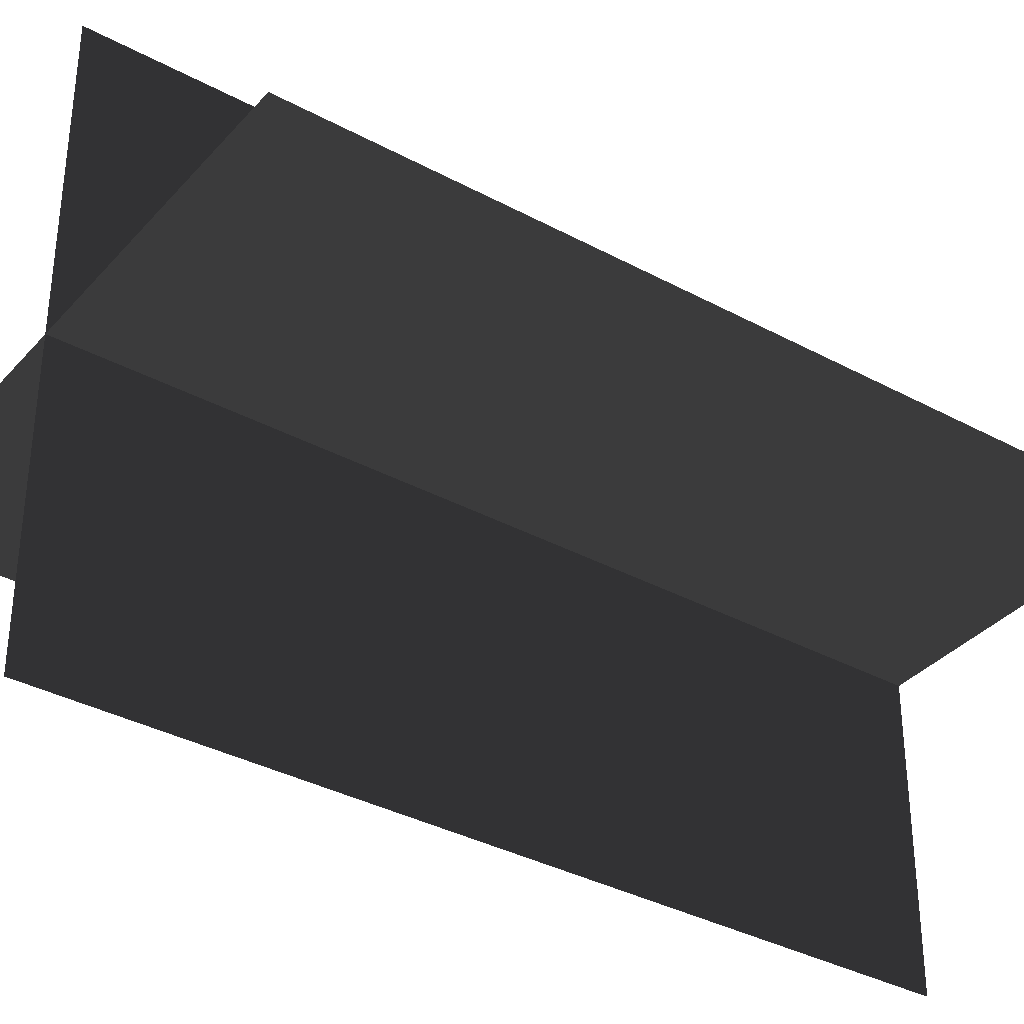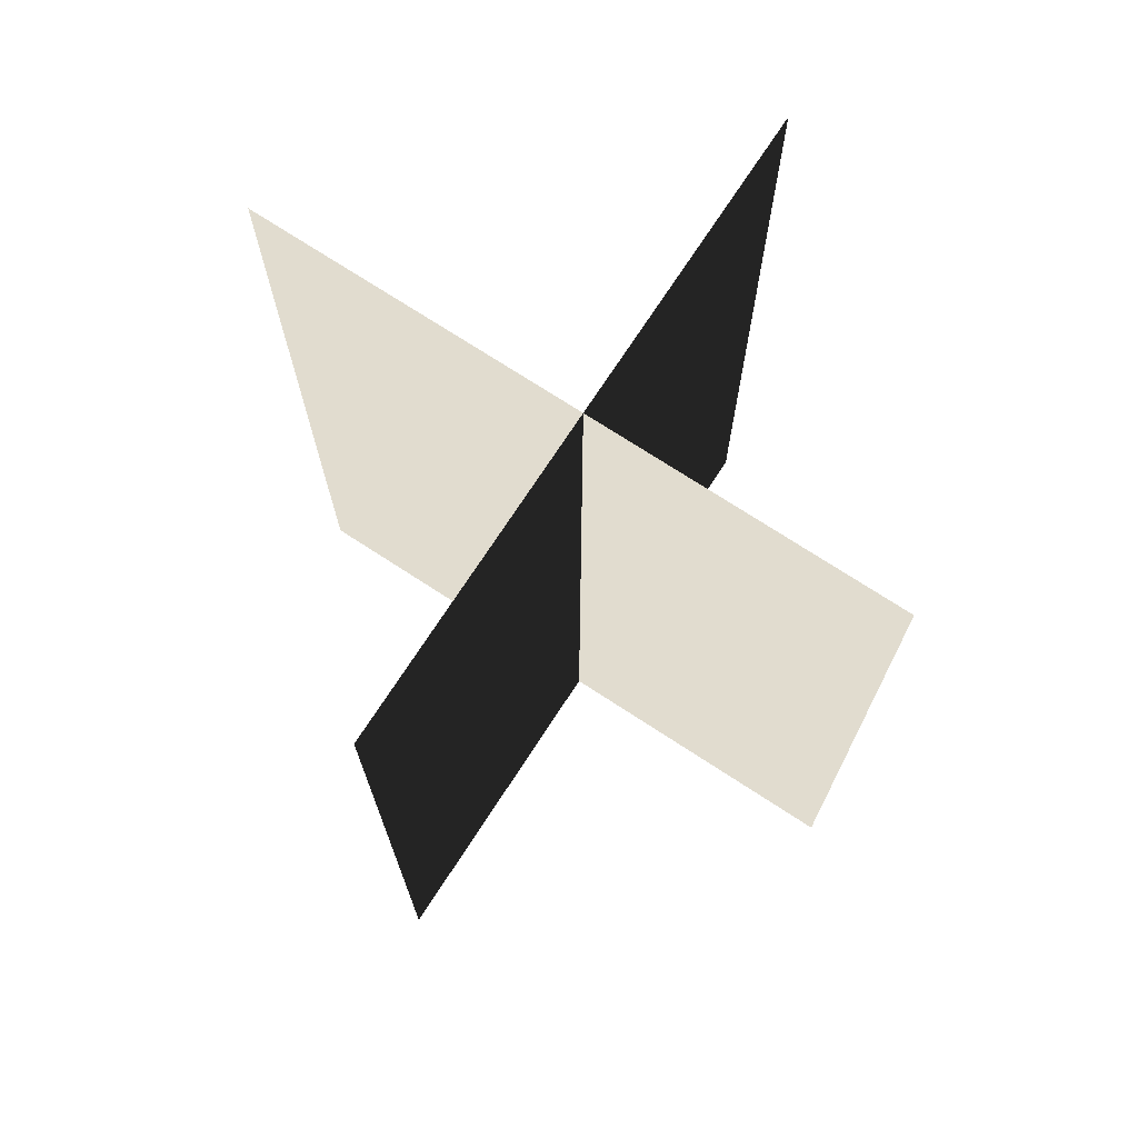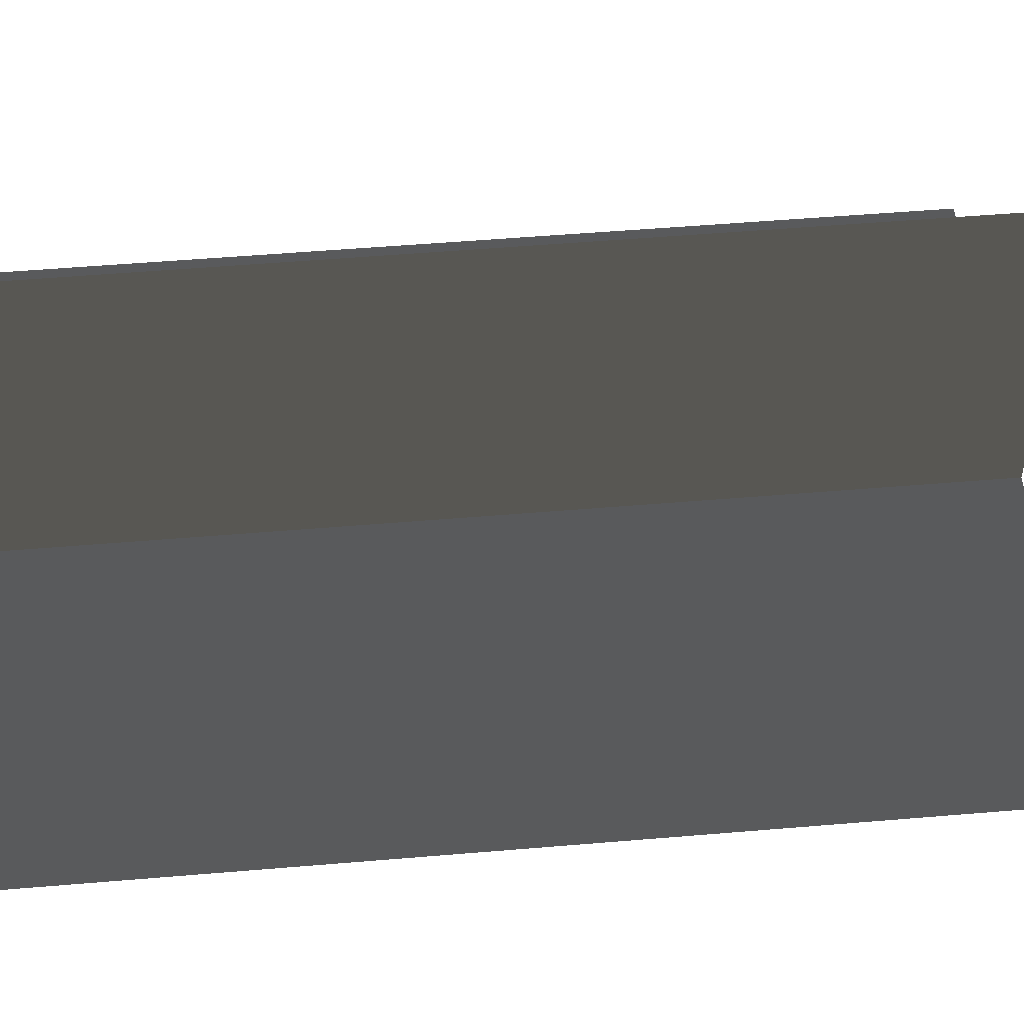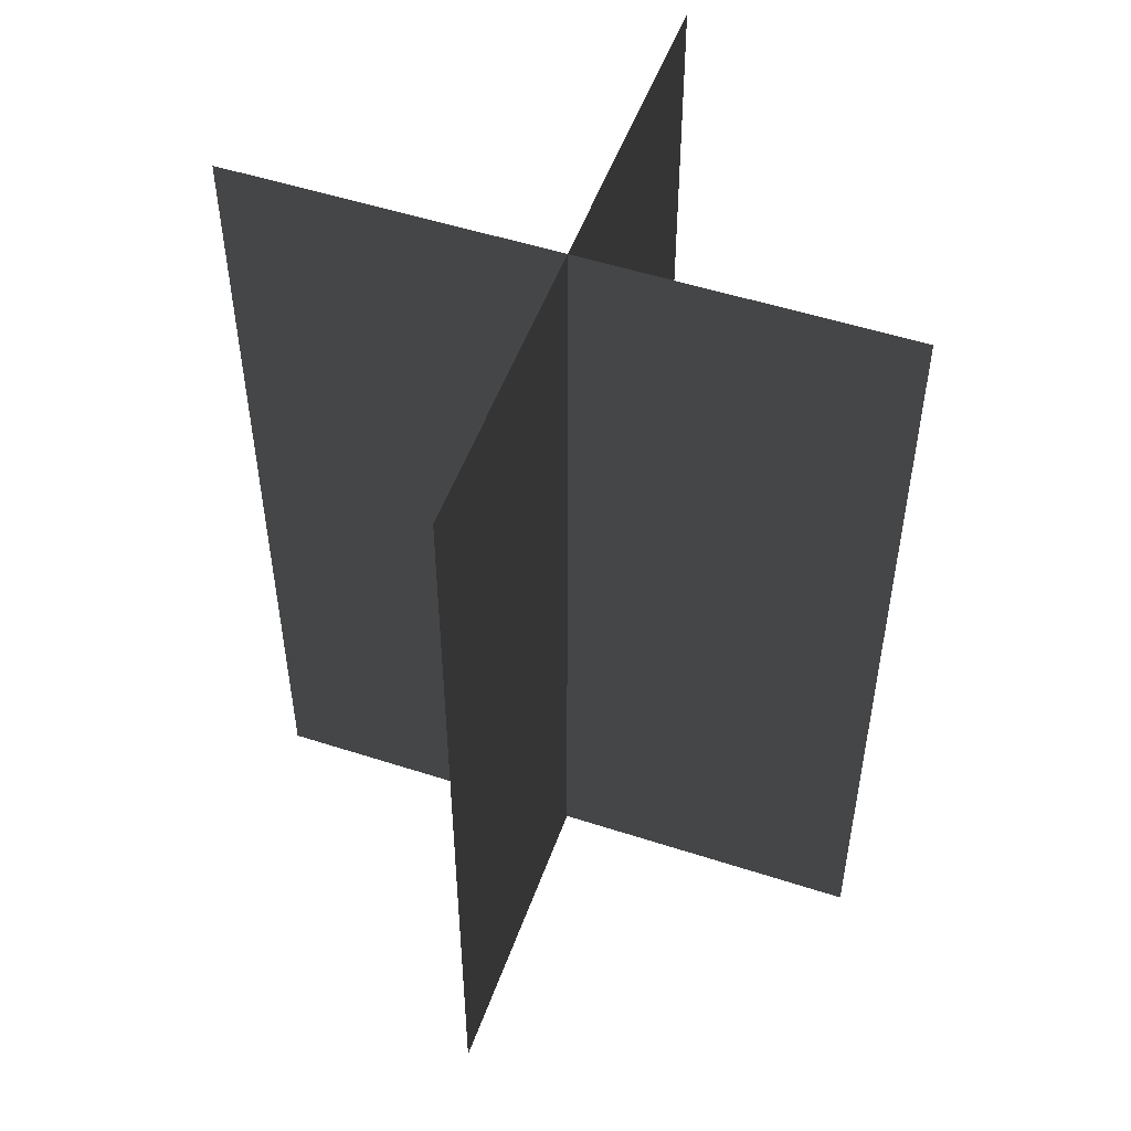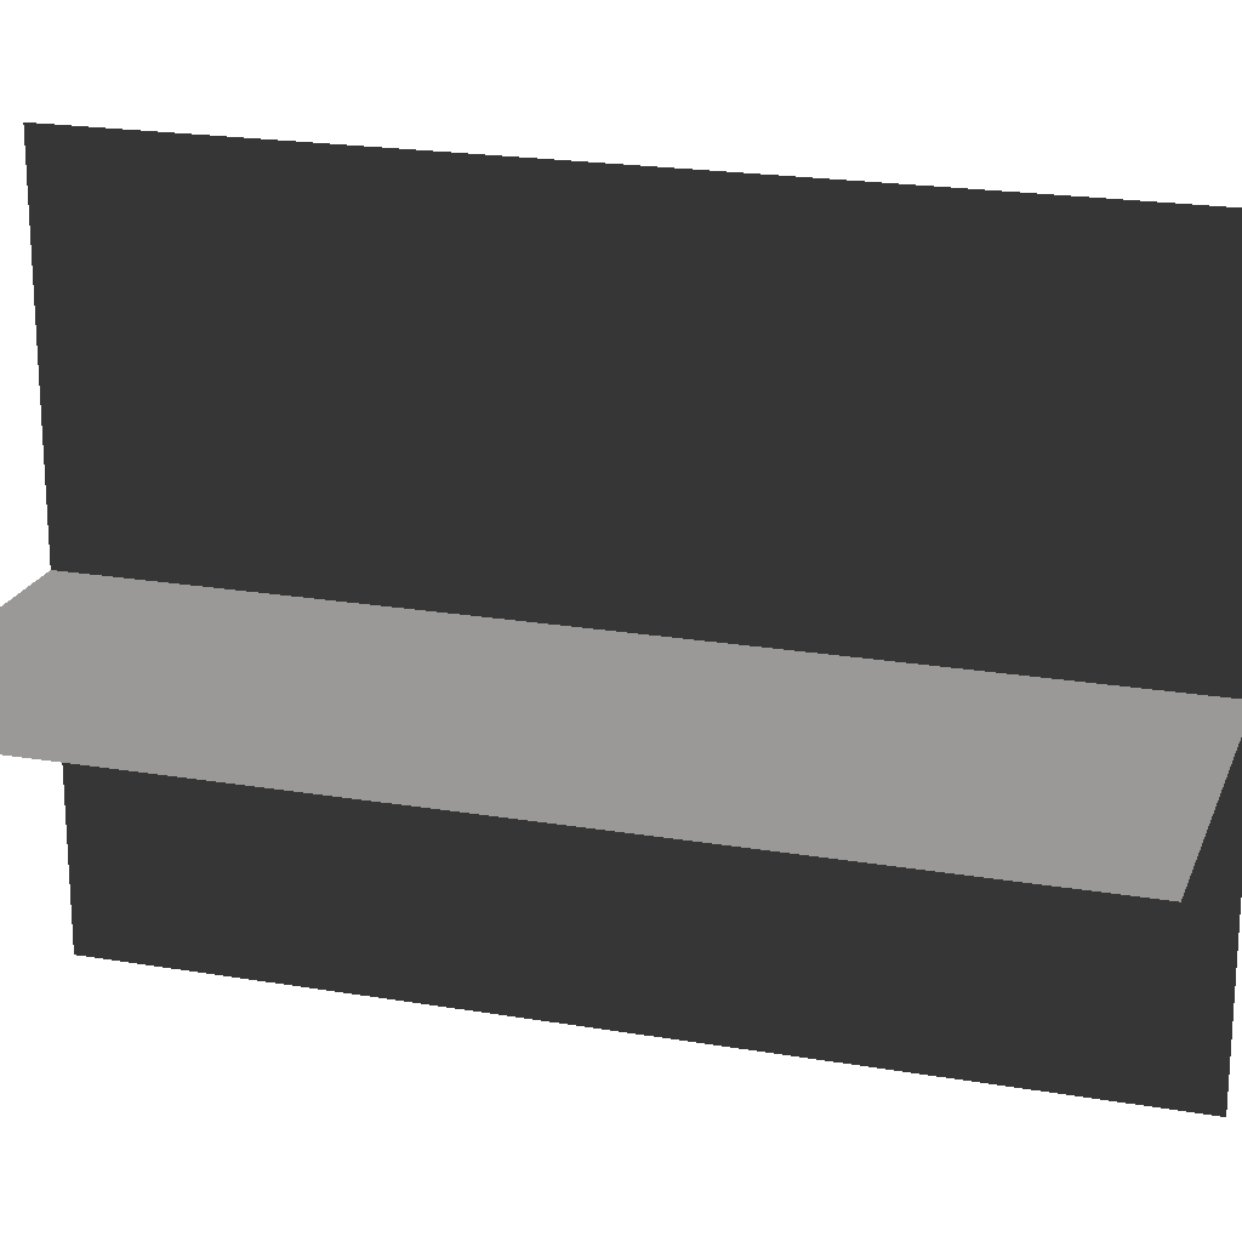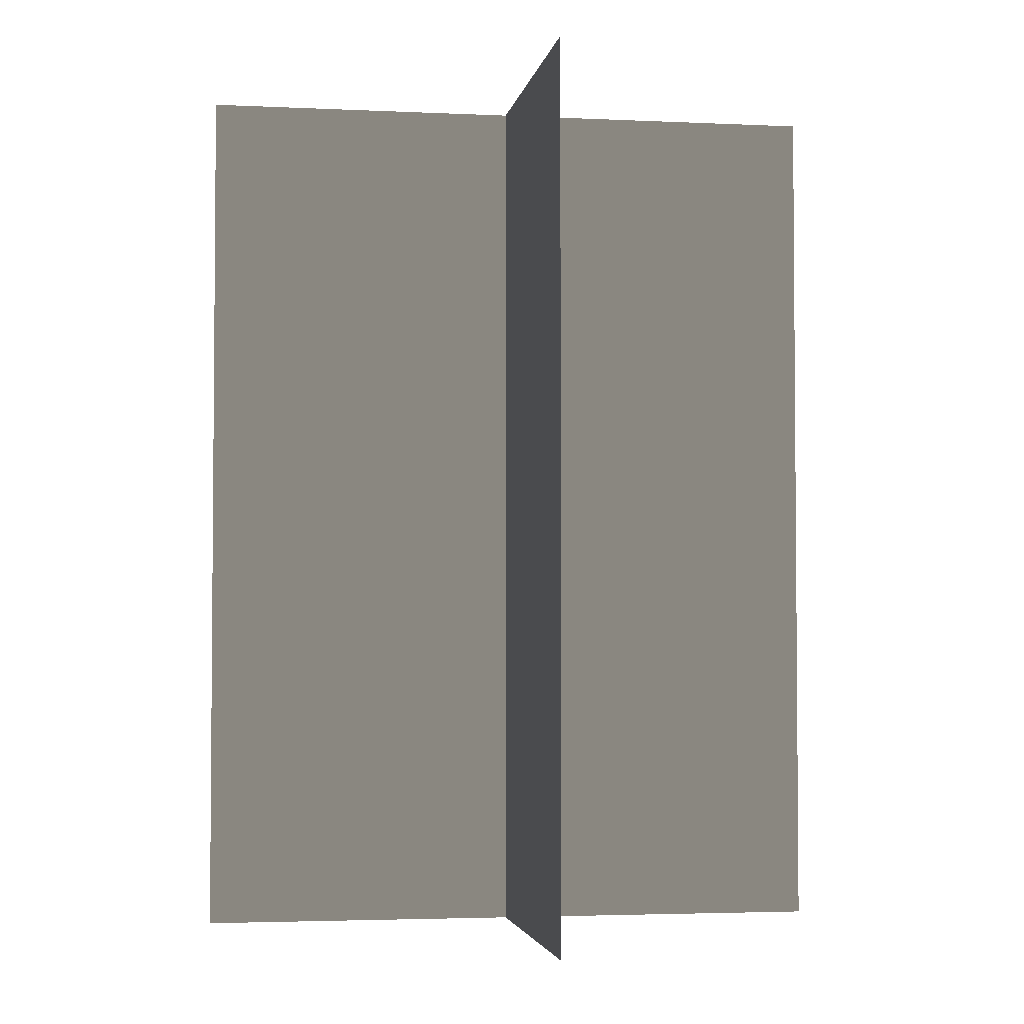
<metadata>
{"format":"obj","ext":"obj","renderer":"f3d","projection":"perspective","resolution":1024,"background":"white","views":[{"elev":-35.6,"azim":-125.5,"up":"+Y"},{"elev":73.1,"azim":-56.9,"up":"+Z"},{"elev":52.5,"azim":-95.2,"up":"+Y"},{"elev":51.7,"azim":19.4,"up":"+Z"},{"elev":20.6,"azim":-73.0,"up":"+Y"},{"elev":-3.2,"azim":170.8,"up":"+Z"}]}
</metadata>
<code>
v 0.1617 -0.009194 1.663e-06
v 0.1617 -0.009195 0.4323
v -0.1562 -0.009194 0.4323
v -0.1562 -0.009194 1.663e-06
v 0.005386 -0.1631 1.642e-06
v 0.005386 -0.1631 0.4323
v 0.005386 0.1548 0.4323
v 0.005386 0.1548 1.684e-06
g Palm_Tree_22834_953
f 1 3 2
f 1 4 3
f 5 7 6
f 5 8 7

</code>
